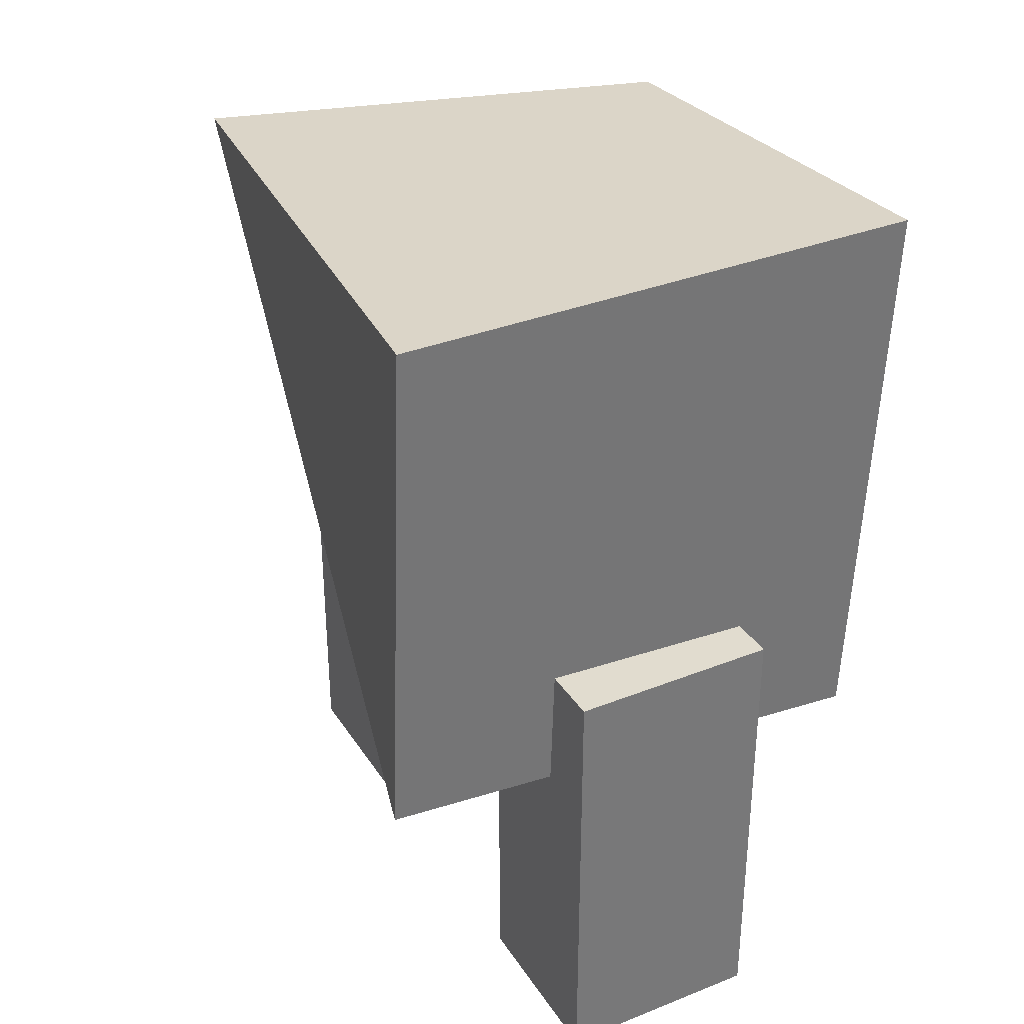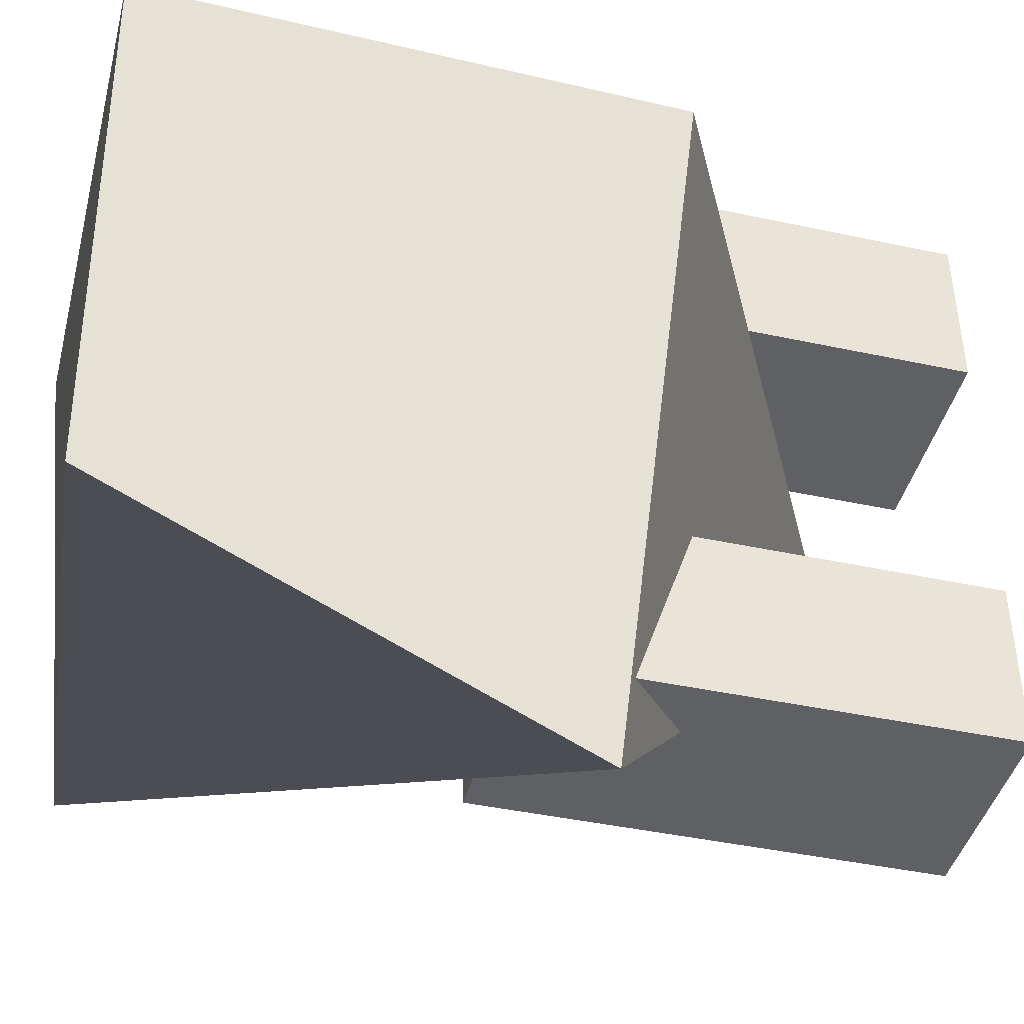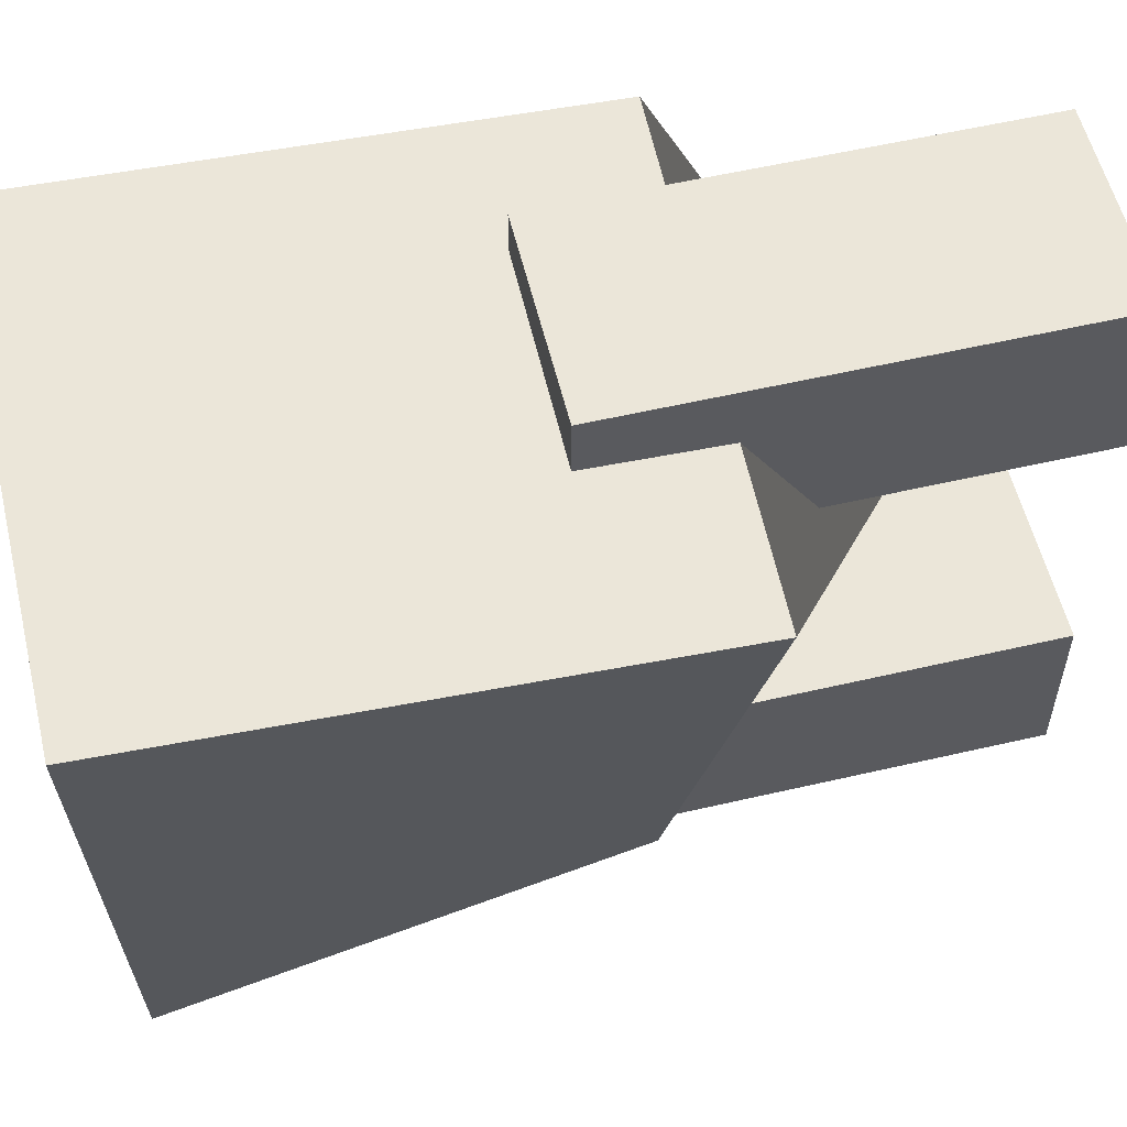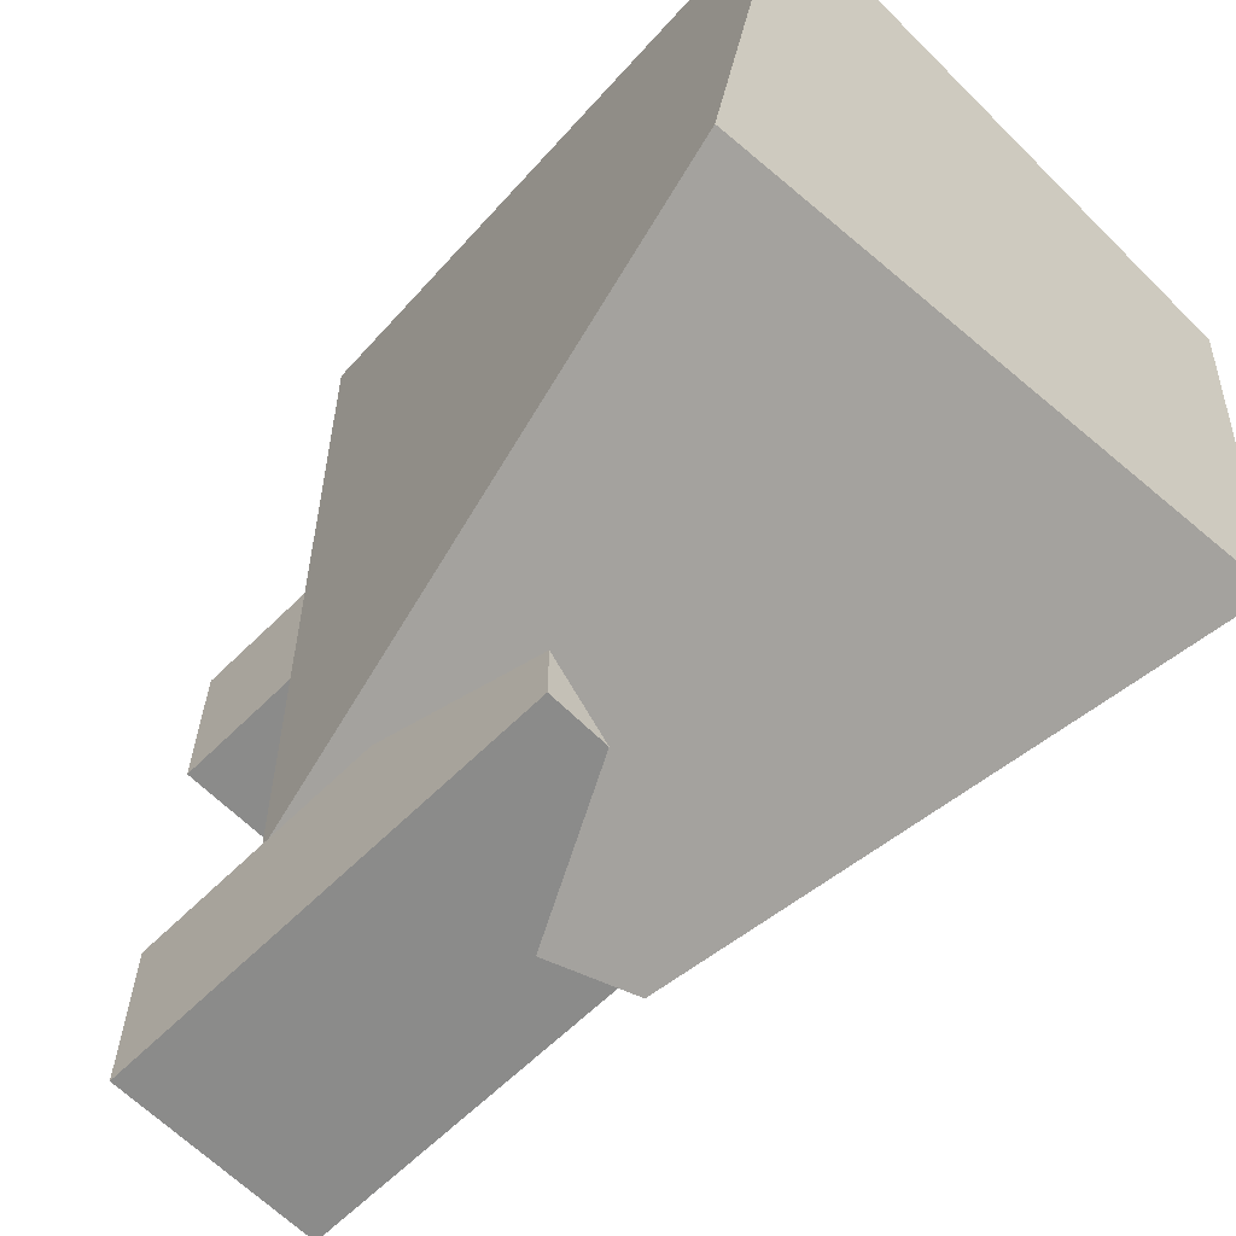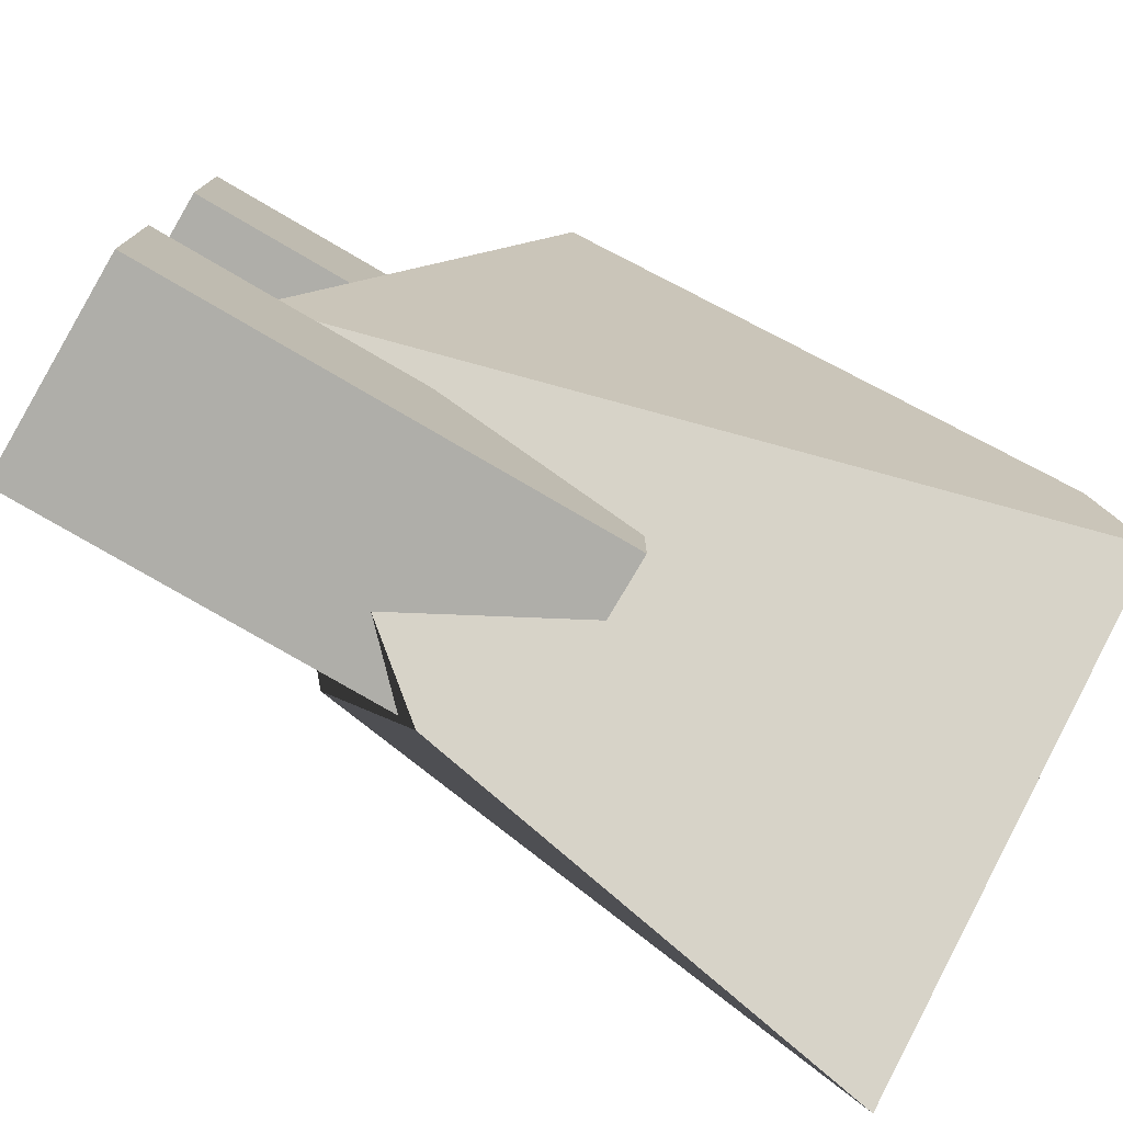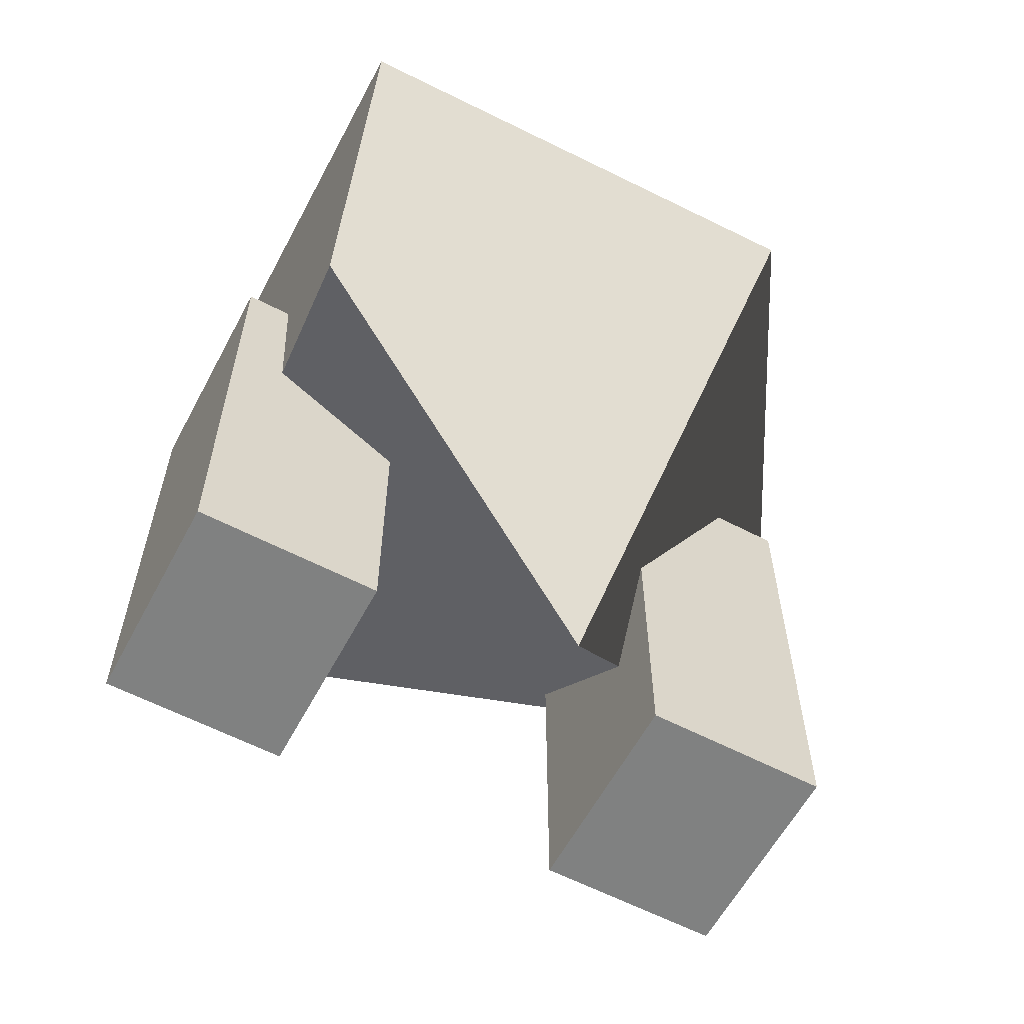
<metadata>
{"format":"obj","ext":"obj","renderer":"f3d","projection":"perspective","resolution":1024,"background":"white","views":[{"elev":34.3,"azim":-28.2,"up":"+Y"},{"elev":-43.0,"azim":-104.3,"up":"+Z"},{"elev":56.7,"azim":-103.6,"up":"+Z"},{"elev":-63.7,"azim":134.8,"up":"+Z"},{"elev":-77.5,"azim":59.7,"up":"+Z"},{"elev":-60.3,"azim":62.0,"up":"+Y"}]}
</metadata>
<code>
o MyMan_Cube.001
v 0.1597 0.2087 -0.1534
v 0.4708 0.6473 0.5682
v -0.5503 0.6711 0.4983
v -0.1693 0.7444 -0.8082
v 0.5987 1.635 -0.4955
v 0.5367 1.765 0.5507
v -0.5362 1.766 0.5502
v -0.4225 1.733 -0.5674
f 1 2 3 4
f 5 8 7 6
f 1 5 6 2
f 2 6 7 3
f 3 7 8 4
f 5 1 4 8
o Cube
v 0.2084 0.000656 0.2964
v 0.2084 0.000656 0.651
v -0.2084 0.000656 0.651
v -0.2084 0.000656 0.2964
v 0.2084 0.9276 0.2964
v 0.2084 0.9276 0.651
v -0.2084 0.9276 0.651
v -0.2084 0.9276 0.2964
f 9 10 11 12
f 13 16 15 14
f 9 13 14 10
f 10 14 15 11
f 11 15 16 12
f 13 9 12 16
o Cube.002
v 0.2084 0.000656 -0.6399
v 0.2084 0.000656 -0.2852
v -0.2084 0.000656 -0.2852
v -0.2084 0.000656 -0.6399
v 0.2084 0.9276 -0.6399
v 0.2084 0.9276 -0.2852
v -0.2084 0.9276 -0.2852
v -0.2084 0.9276 -0.6399
f 17 18 19 20
f 21 24 23 22
f 17 21 22 18
f 18 22 23 19
f 19 23 24 20
f 21 17 20 24

</code>
